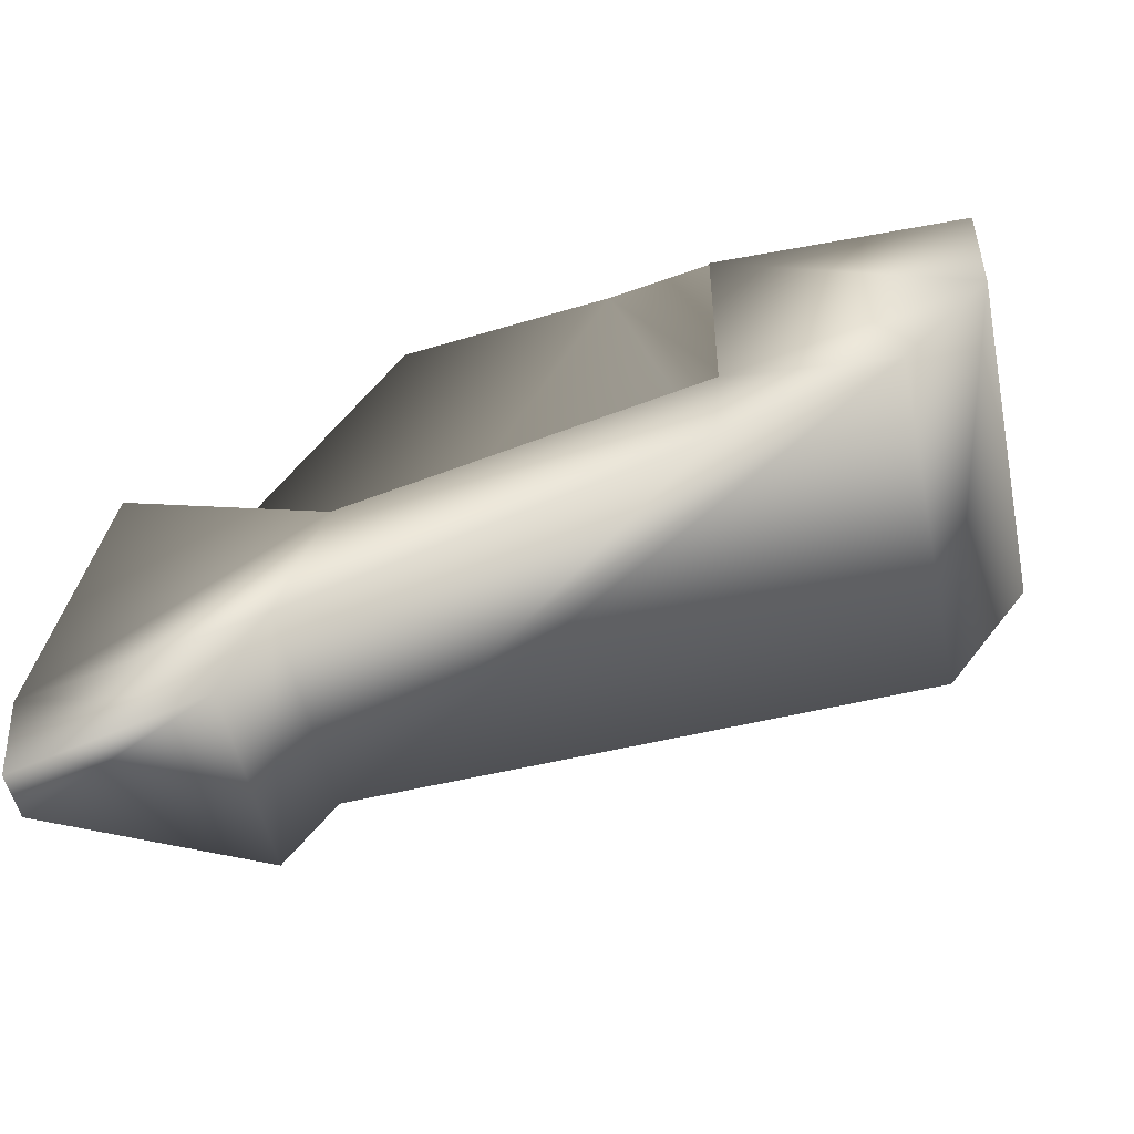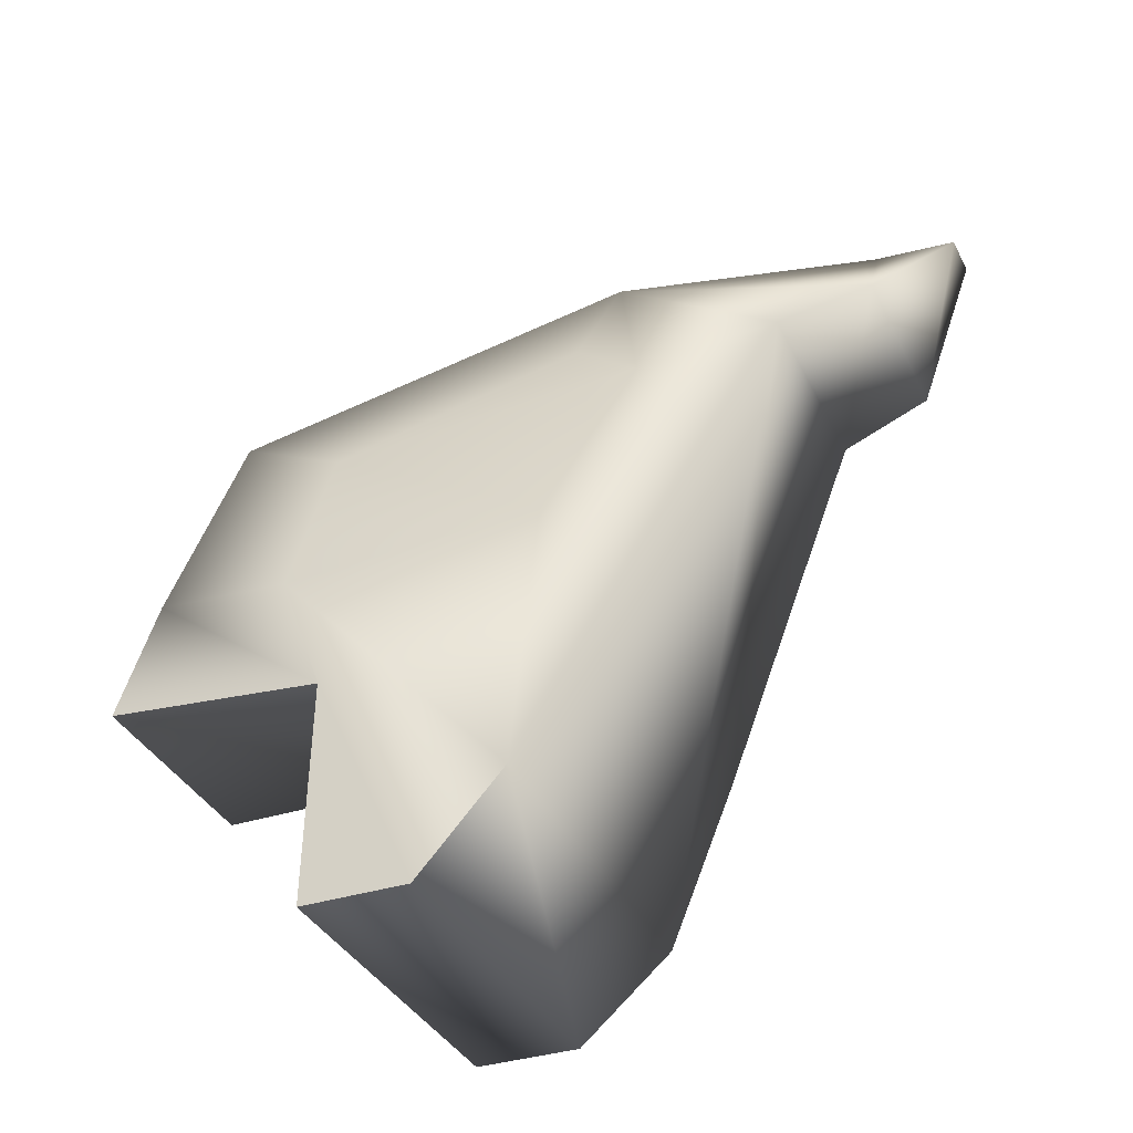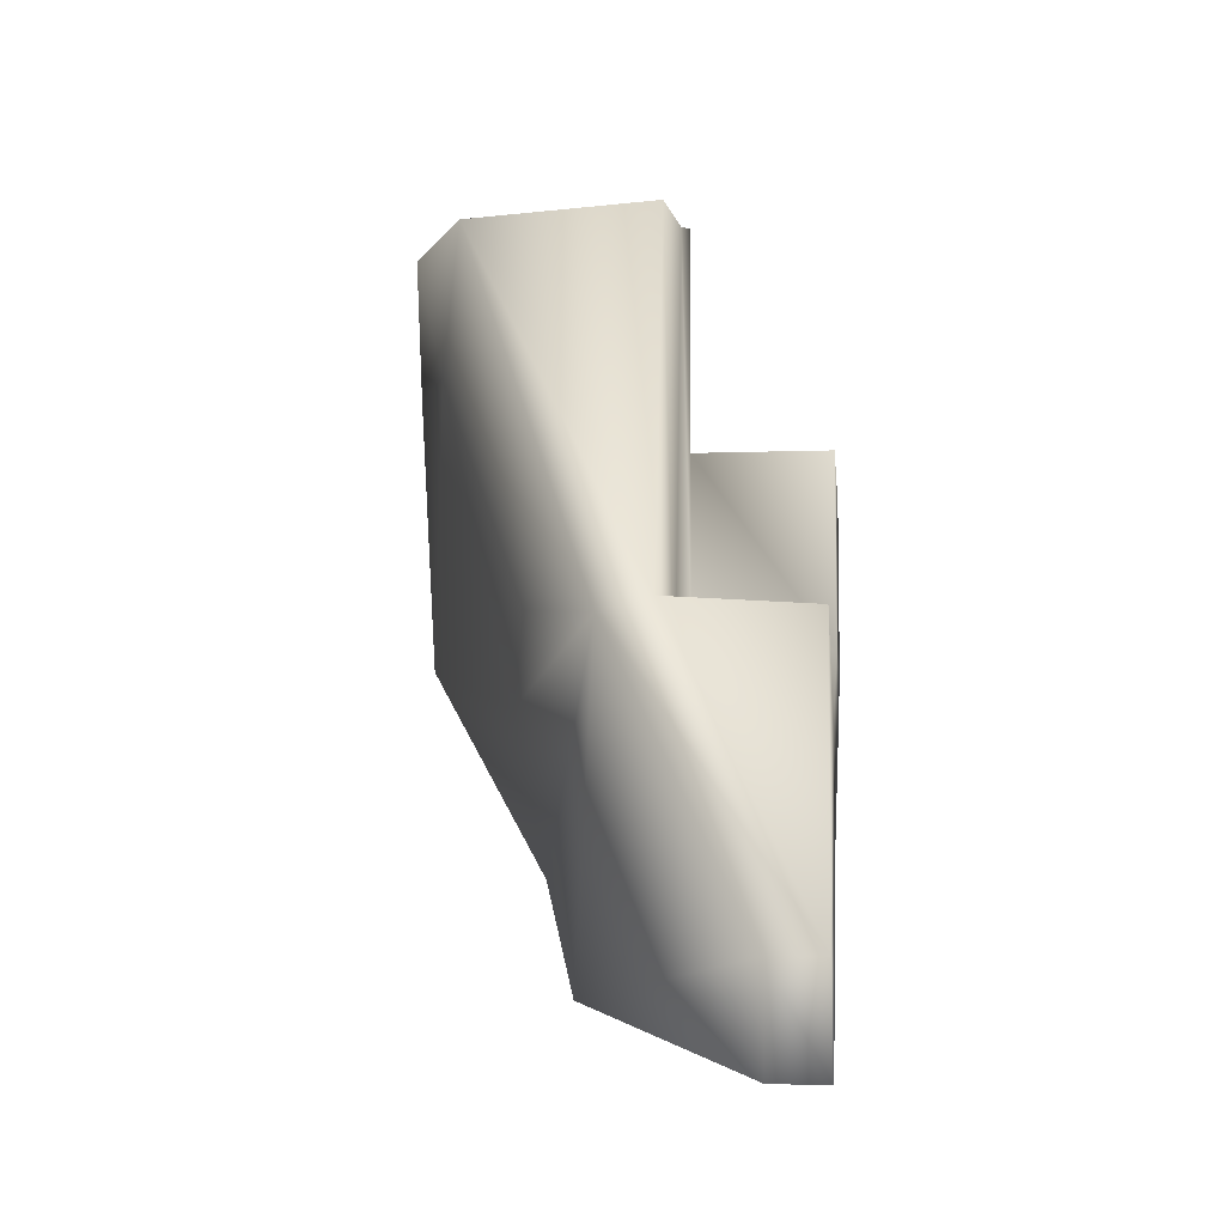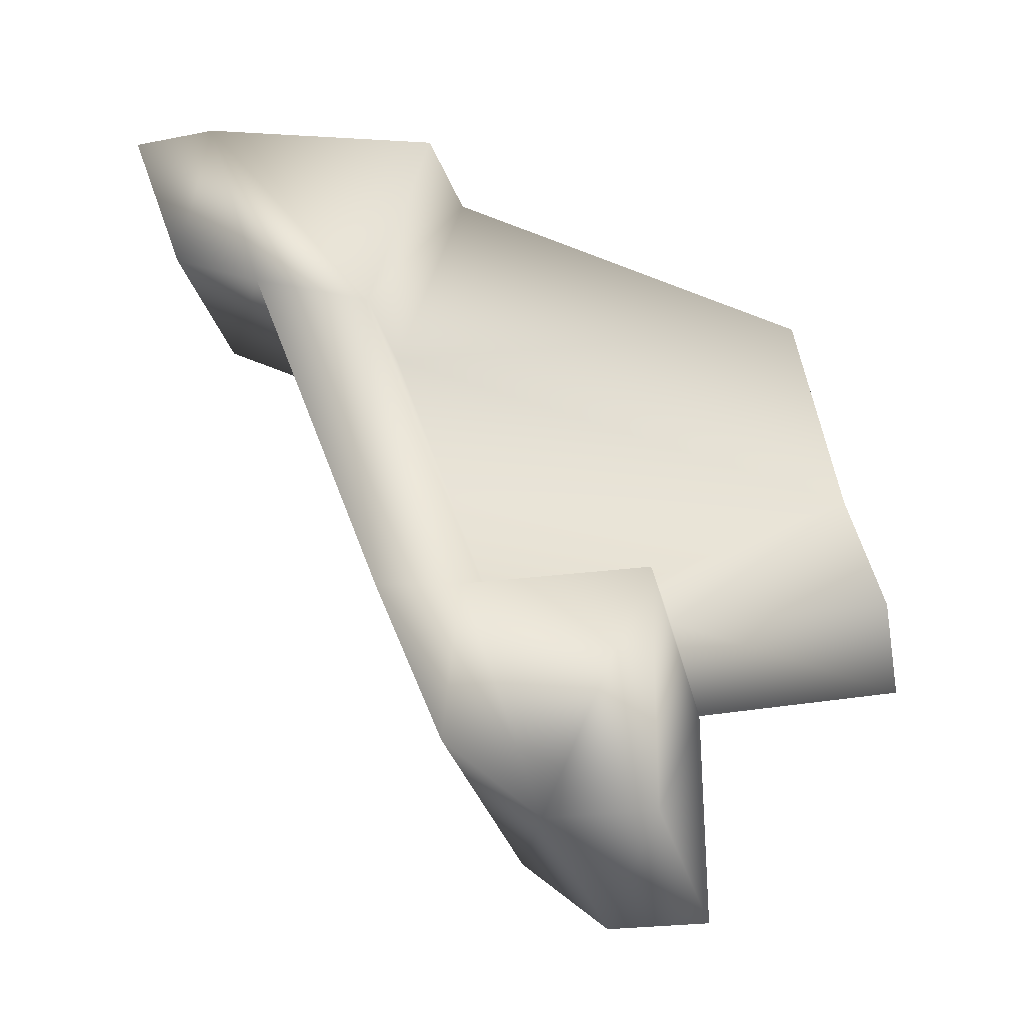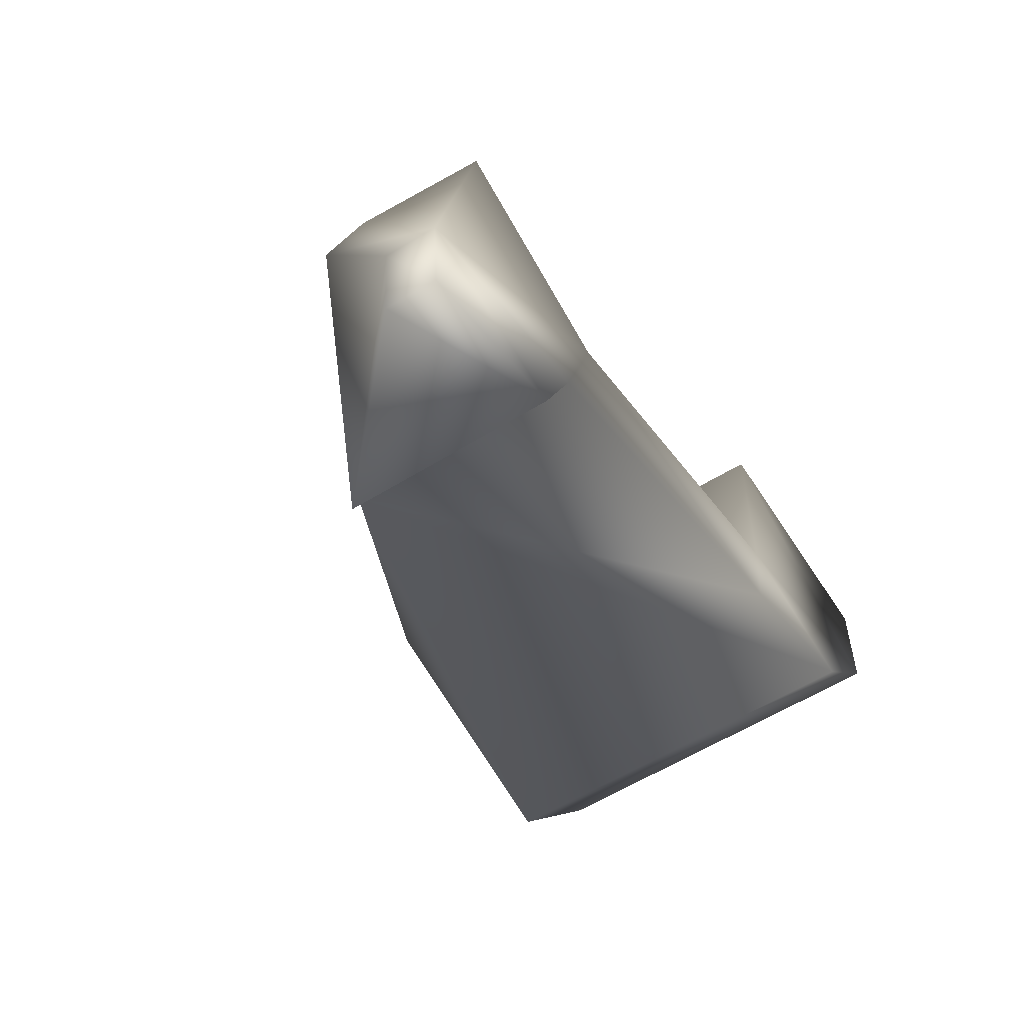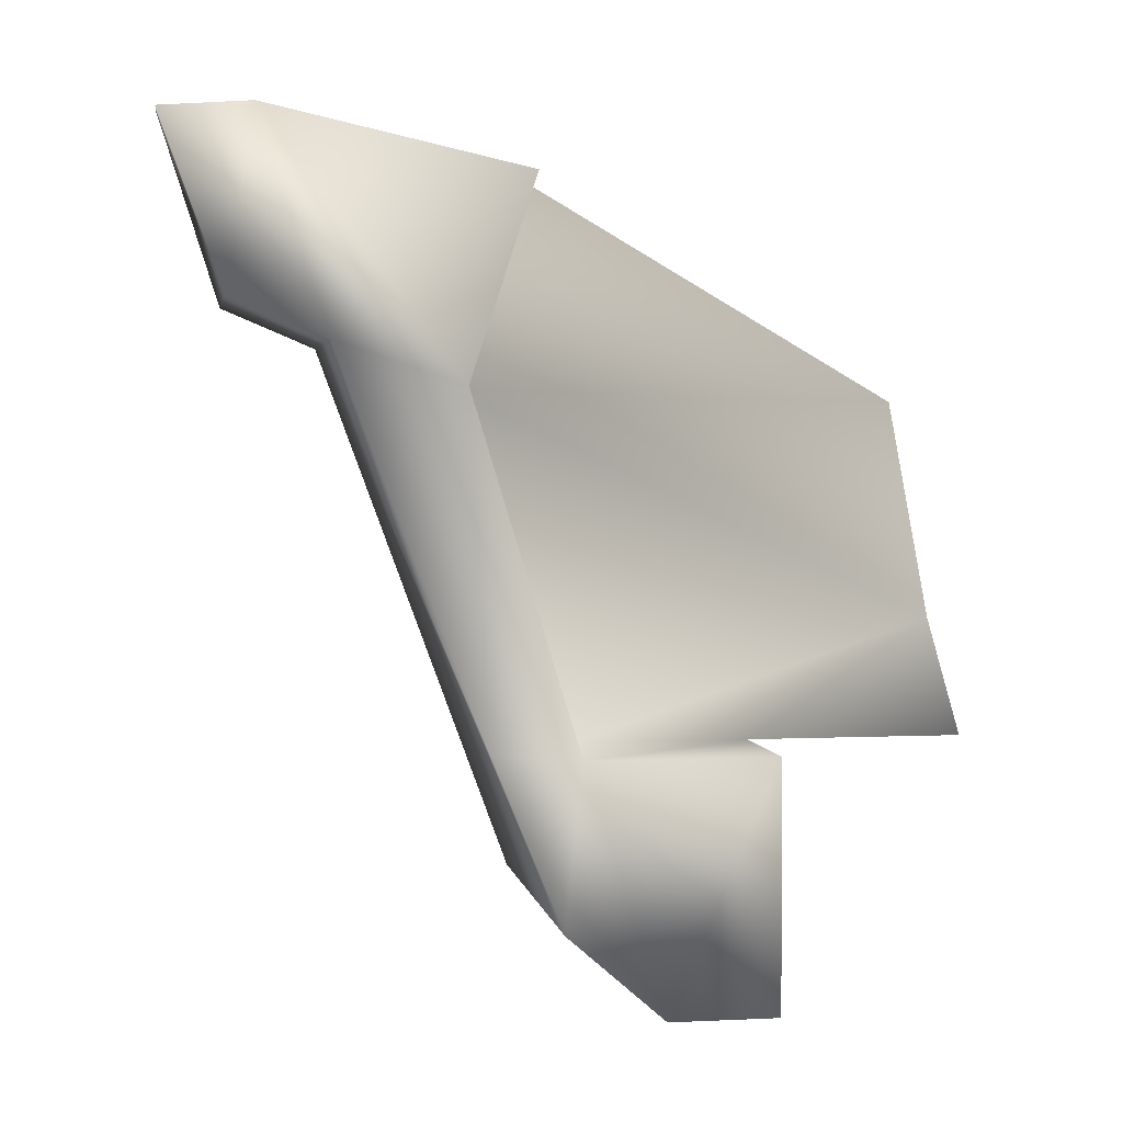
<metadata>
{"format":"obj","ext":"obj","renderer":"f3d","projection":"perspective","resolution":1024,"background":"white","views":[{"elev":-51.4,"azim":101.5,"up":"+Y"},{"elev":-35.5,"azim":-66.8,"up":"+Z"},{"elev":-8.7,"azim":5.4,"up":"+Y"},{"elev":-27.3,"azim":101.8,"up":"+Z"},{"elev":-58.7,"azim":32.3,"up":"+Y"},{"elev":2.7,"azim":80.6,"up":"+Z"}]}
</metadata>
<code>
v 0.4007 -0.5543 0.3237
v 0.4007 -1.256 0.3237
v 0.9447 -1.317 0.3237
v 0.9447 -0.5543 0.3237
v -0.4979 -0.5543 0.2646
v 0.9447 -0.5543 -0.6728
v 0.9447 -0.9953 -0.6728
v 0.9447 -0.5543 0.3237
v 0.9447 -1.317 0.3237
v 0.9447 -1.385 -0.333
v 0.0401 -2.251 1.883
v -0.6079 -1.385 -0.333
v 0.9447 -1.385 -0.333
v 0.9447 -1.668 0.3543
v 0.9451 -2.25 1.883
v 0.9447 -1.317 0.3237
v 0.9447 -1.743 1.717
v 0.9447 -2.87 2.711
v 0.9447 -2.514 2.736
v 0.7518 -2.514 2.736
v 0.7522 -2.866 2.711
v 0.1442 -2.629 2.036
v 0.9453 -2.626 2.038
v 0.9447 -2.87 2.711
v 0.9447 -2.514 2.736
v 0.9453 -2.626 2.038
v 0.4346 -1.45 2.515
v 0.3995 0.02327 1.672
v -0.2871 -0.02537 1.672
v 0.2539 -1.492 2.495
v 0.4353 -1.743 1.717
v 0.4002 0.1894 0.8038
v -0.5916 0.1067 0.7225
v 0.4002 0.1894 0.8038
v -0.02559 -1.403 1.958
v -0.3841 -0.5051 1.397
v -0.5916 0.1067 0.7225
v -0.5296 0.3185 0.3172
v 0.4002 0.1894 0.8038
v 0.4007 -0.5543 0.3237
v 0.4007 0.3277 0.3238
v 0.4007 -1.256 0.3237
v 0.4353 -1.743 1.717
v -0.4979 -0.5543 0.2646
v -0.5916 0.1067 0.7225
v -0.5694 -0.4196 0.706
v -0.5296 0.3185 0.3172
v -0.4979 -0.5543 0.2646
v -0.5916 0.1067 0.7225
v -0.4979 -0.5543 0.2646
v 0.2539 -1.492 2.495
v 0.7518 -2.514 2.736
v 0.9447 -2.514 2.736
v 0.4346 -1.45 2.515
v 0.9447 -1.482 2.509
v 0.4007 -1.256 0.3237
v 0.4353 -1.743 1.717
v 0.9447 -1.743 1.717
v 0.9447 -1.317 0.3237
v -0.5296 0.3185 0.3172
v 0.4002 0.1894 0.8038
v 0.4007 0.3277 0.3238
v 0.9447 -1.743 1.717
v 0.9447 -1.482 2.509
v 0.9447 -2.514 2.736
v 0.9451 -2.25 1.883
v -0.6079 -1.385 -0.333
v -0.5314 -0.9953 -0.6741
v 0.9447 -0.9953 -0.6728
v 0.9447 -1.385 -0.333
v -0.6079 -1.385 -0.333
v -0.4932 -1.447 0.8193
v -0.5694 -0.4196 0.706
v -0.4979 -0.5543 0.2646
v -0.5314 -0.9953 -0.6741
v -0.5694 -0.4196 0.706
v -0.5314 -0.9953 -0.6741
v -0.6079 -1.385 -0.333
v 0.0401 -2.251 1.883
v -0.4932 -1.447 0.8193
v -0.08856 -1.69 1.725
v -0.5694 -0.4196 0.706
v -0.3841 -0.5051 1.397
v -0.08856 -1.69 1.725
v -0.02559 -1.403 1.958
v -0.4932 -1.447 0.8193
v -0.4979 -0.5543 0.2646
v -0.5314 -0.5543 -0.6741
v -0.5314 -0.9953 -0.6741
v 0.9447 -1.743 1.717
v 0.4353 -1.743 1.717
v 0.4346 -1.45 2.515
v 0.9447 -1.482 2.509
v 0.7518 -2.514 2.736
v 0.2539 -1.492 2.495
v 0.1442 -2.629 2.036
v 0.7522 -2.866 2.711
v -0.02559 -1.403 1.958
v -0.08856 -1.69 1.725
v 0.2539 -1.492 2.495
v 0.0401 -2.251 1.883
v 0.0401 -2.251 1.883
v 0.1442 -2.629 2.036
v 0.2539 -1.492 2.495
v -0.5314 -0.9953 -0.6741
v -0.5314 -0.5543 -0.6741
v 0.9447 -0.5543 -0.6728
v 0.9447 -0.9953 -0.6728
v 0.9447 -0.5543 -0.6728
v -0.5314 -0.5543 -0.6741
v -0.4979 -0.5543 0.2646
v -0.4979 -0.5543 0.2646
v 0.4007 -0.5543 0.3237
v 0.9447 -0.5543 0.3237
v 0.1442 -2.629 2.036
v 0.0401 -2.251 1.883
v 0.9451 -2.25 1.883
v 0.9451 -2.25 1.883
v 0.9453 -2.626 2.038
v 0.9447 -2.514 2.736
g Rhino8_Col_Jaw_L1
f 1 2 3
f 1 3 4
f 5 4 6
f 7 6 8
f 7 8 9
f 9 10 7
f 11 12 13
f 13 14 11
f 14 15 11
f 14 13 16
f 17 15 14
f 17 14 16
f 18 19 20
f 18 20 21
f 21 22 23
f 21 23 24
f 25 24 26
f 27 28 29
f 27 29 30
f 28 27 31
f 28 31 32
f 28 33 29
f 28 34 33
f 35 30 29
f 35 29 36
f 37 36 29
f 38 33 39
f 40 41 39
f 40 38 41
f 40 39 42
f 39 43 42
f 40 44 38
f 45 46 36
f 33 47 48
f 49 50 46
f 51 52 53
f 51 53 54
f 54 53 55
f 56 57 58
f 56 58 59
f 60 61 62
f 63 64 65
f 66 63 65
f 67 68 69
f 67 69 70
f 71 72 73
f 73 74 75
f 76 77 78
f 79 80 78
f 79 81 80
f 82 80 83
f 84 85 83
f 84 83 86
f 87 88 89
f 90 91 92
f 90 92 93
f 94 95 96
f 94 96 97
f 95 98 99
f 100 99 101
f 102 103 104
f 105 106 107
f 105 107 108
f 109 110 111
f 112 113 114
f 115 116 117
f 115 118 119
f 119 118 120

</code>
